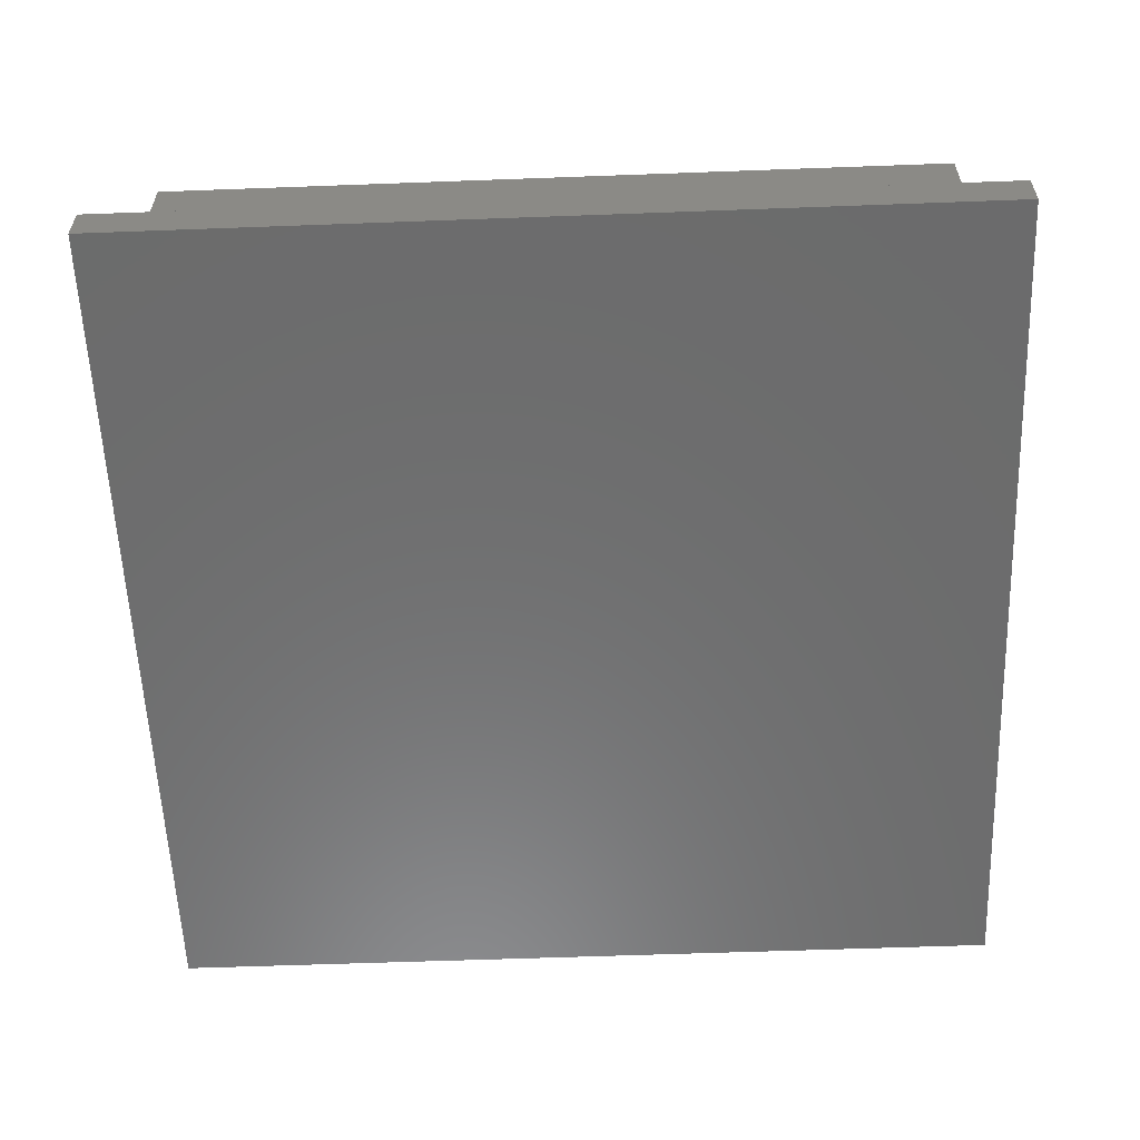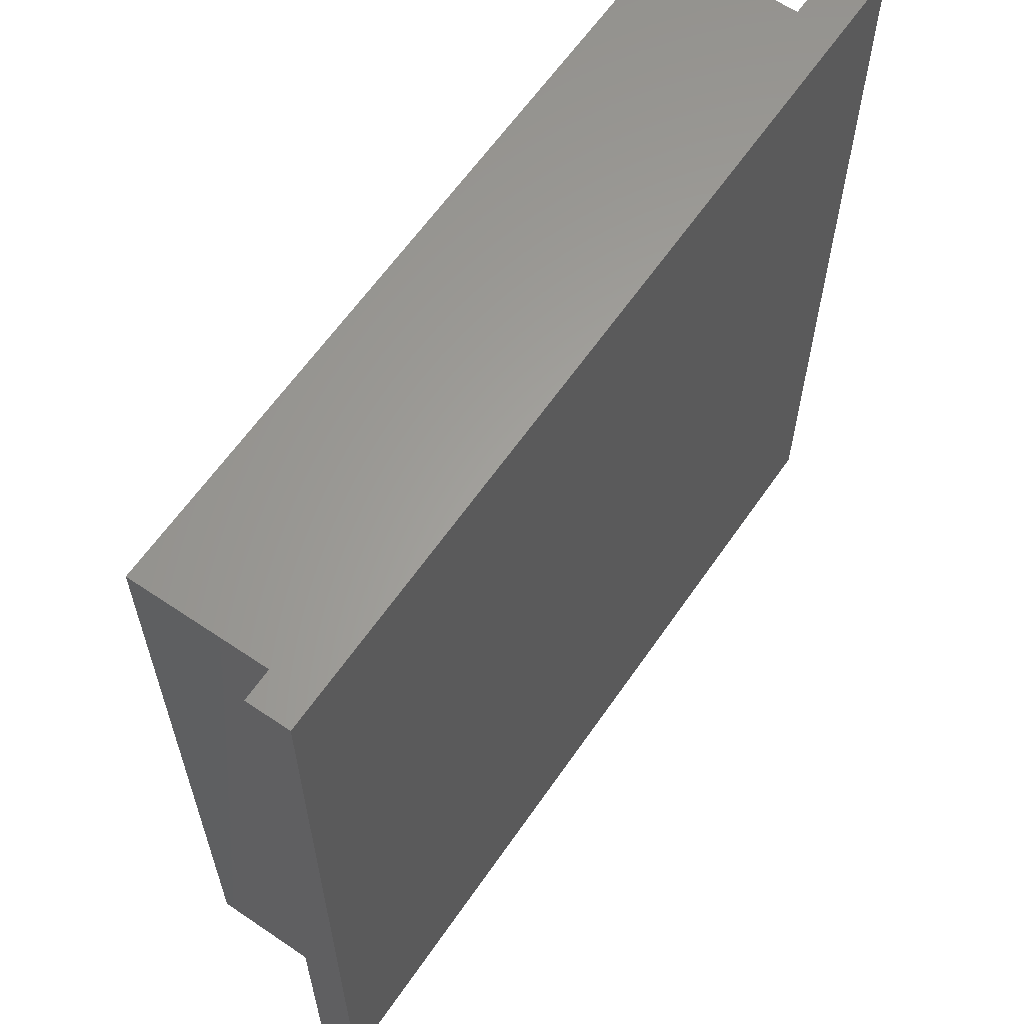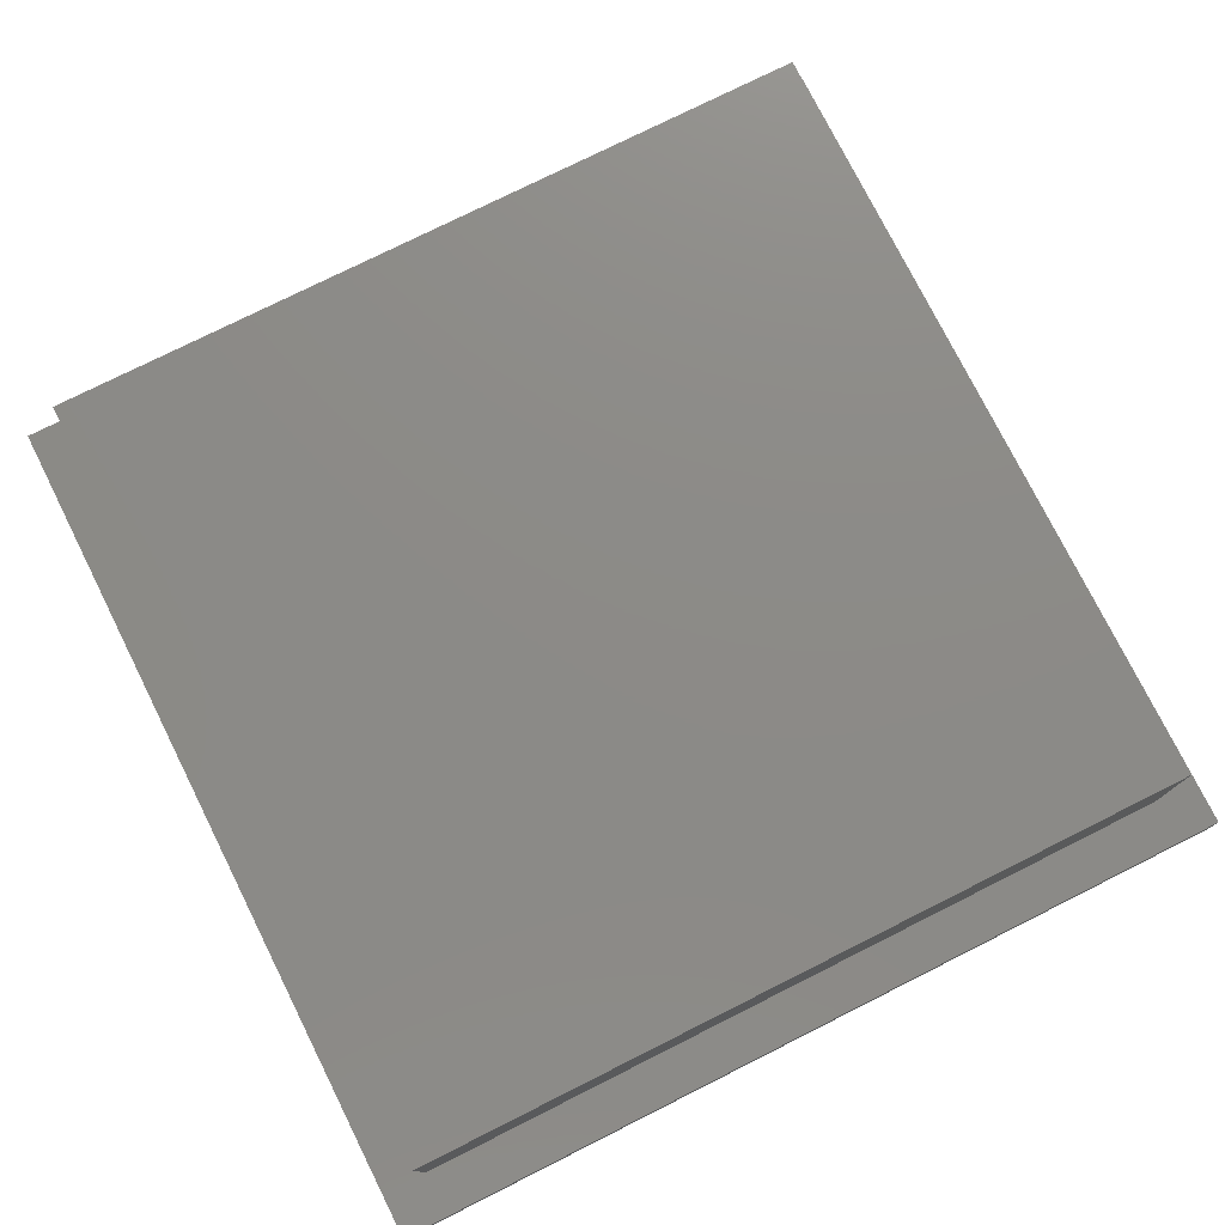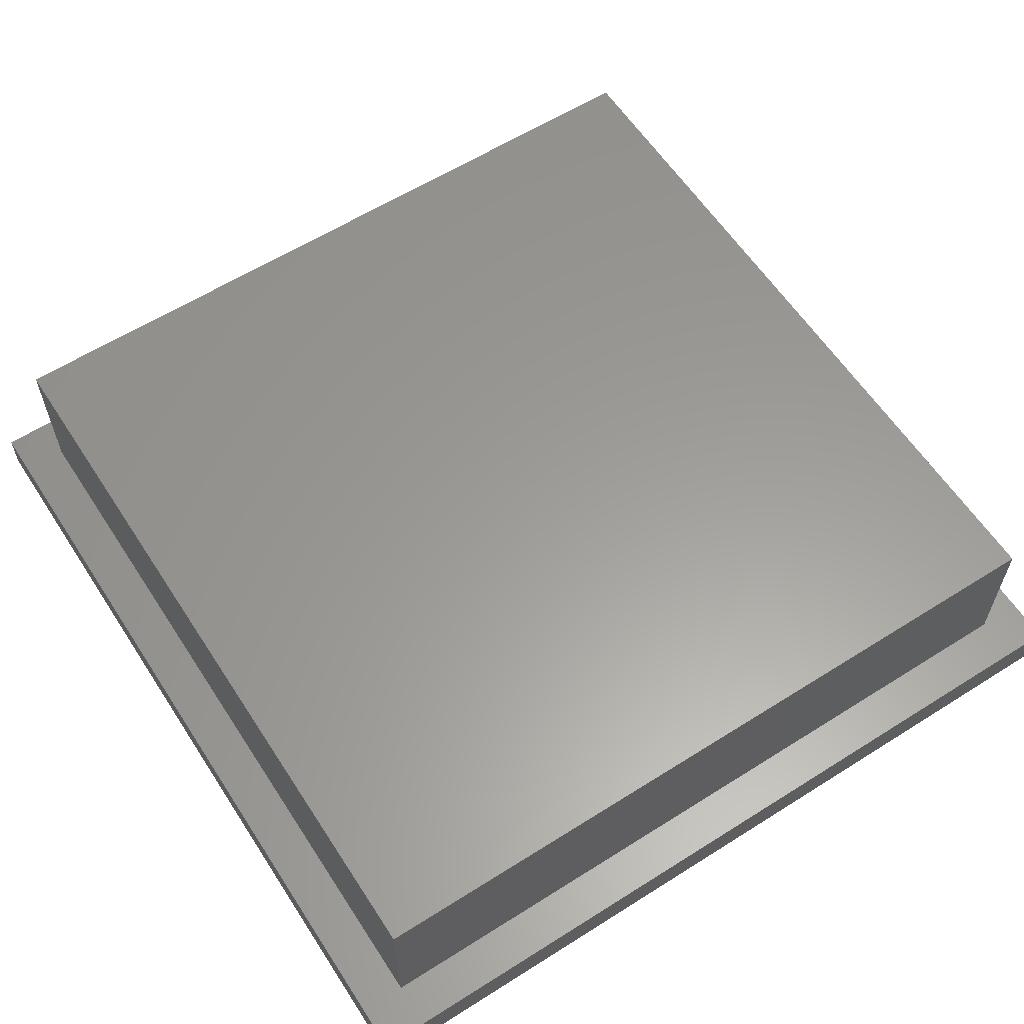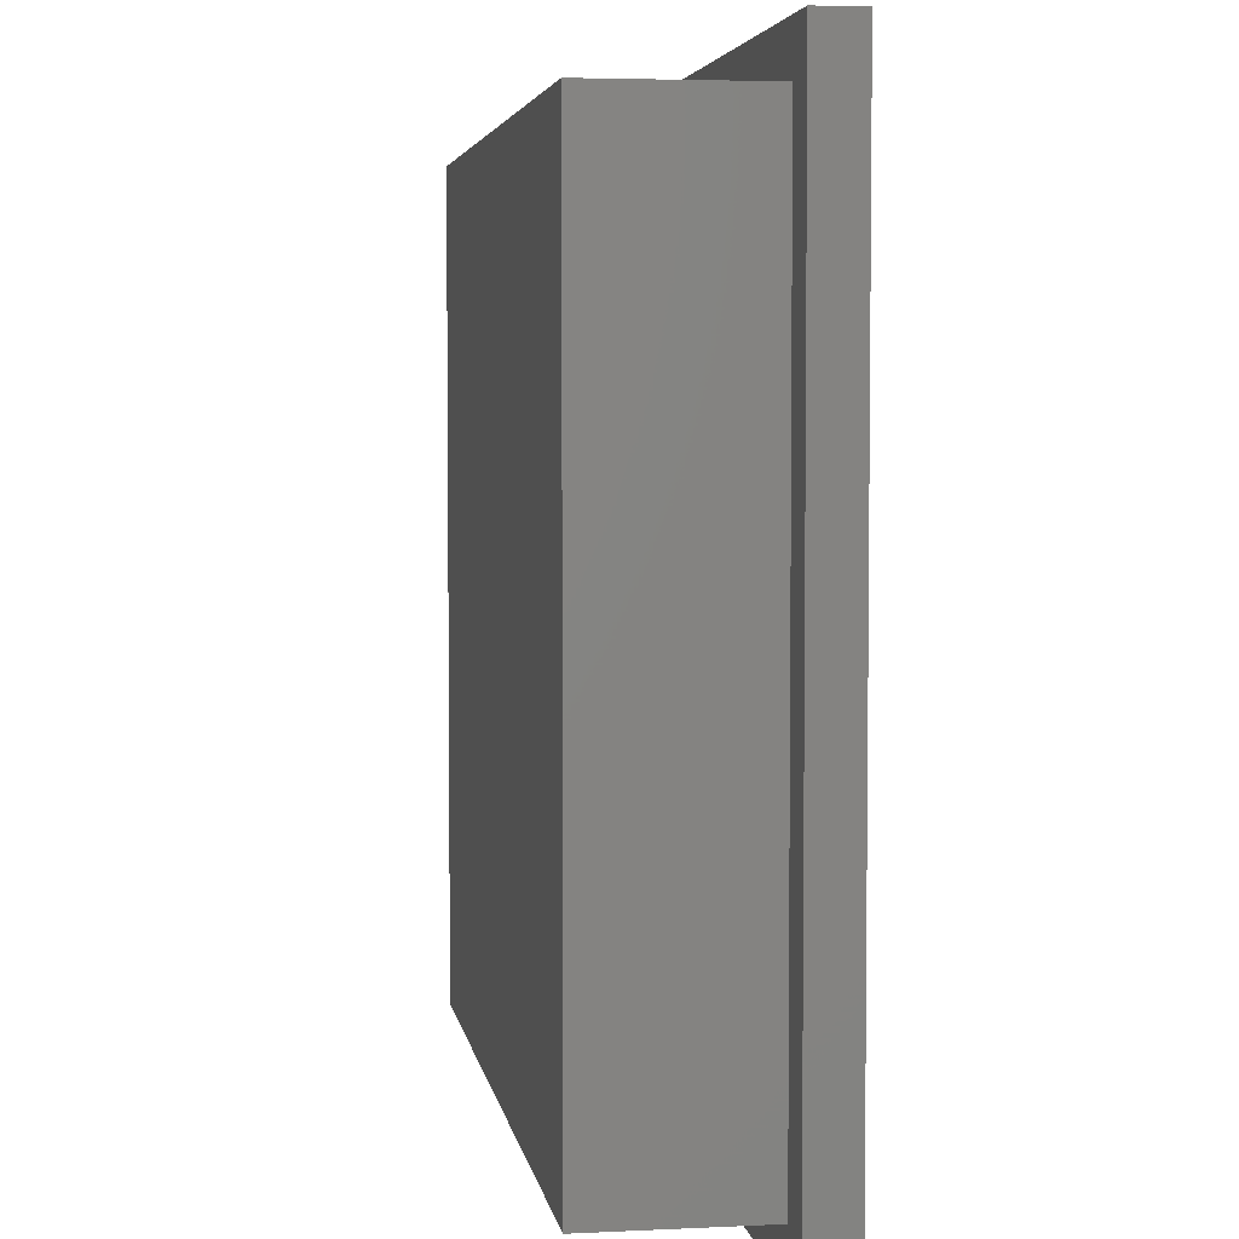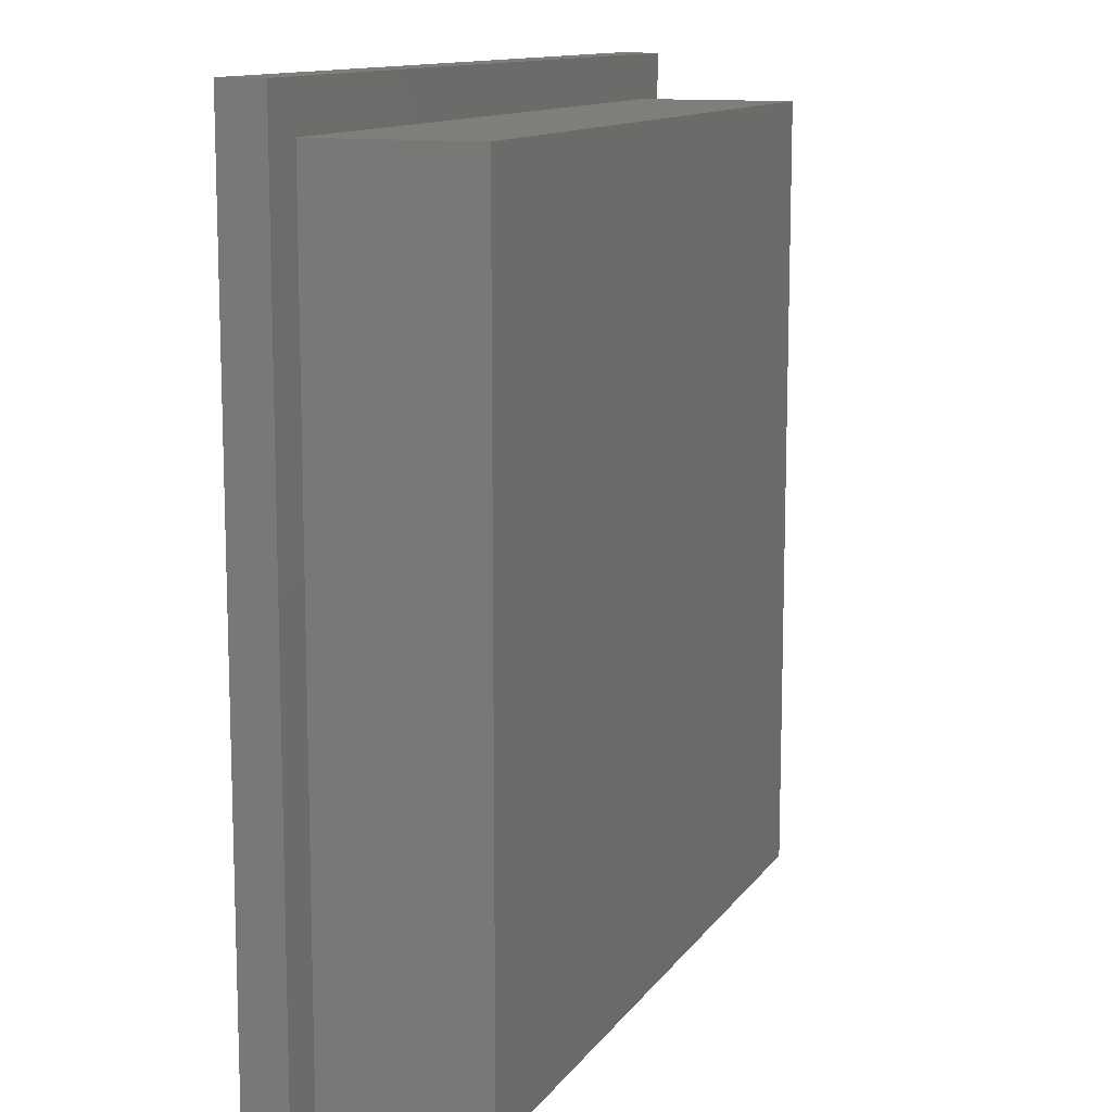
<metadata>
{"format":"stl","ext":"stl","renderer":"f3d","projection":"perspective","resolution":1024,"background":"white","views":[{"elev":-58.2,"azim":-87.8,"up":"+Z"},{"elev":62.0,"azim":124.5,"up":"+Y"},{"elev":76.8,"azim":63.4,"up":"+Z"},{"elev":60.1,"azim":57.1,"up":"+Z"},{"elev":4.3,"azim":81.1,"up":"+Y"},{"elev":11.9,"azim":-68.9,"up":"+Y"}]}
</metadata>
<code>
# stl→obj: 16 verts, 28 faces
v 50 0 2.5
v 50 50 0
v 50 50 2.5
v 50 0 0
v 47.42 47.42 2.5
v 2.575 47.42 2.5
v 0 50 2.5
v 2.575 2.575 2.5
v 47.42 2.575 2.5
v 0 0 2.5
v 0 0 0
v 0 50 0
v 47.42 2.575 11.5
v 47.42 47.42 11.5
v 2.575 47.42 11.5
v 2.575 2.575 11.5
f 1 2 3
f 2 1 4
f 3 5 1
f 3 6 5
f 6 7 8
f 7 6 3
f 9 1 5
f 8 1 9
f 8 10 1
f 10 8 7
f 11 7 12
f 7 11 10
f 2 7 3
f 7 2 12
f 11 1 10
f 1 11 4
f 13 5 14
f 5 13 9
f 15 13 14
f 13 15 16
f 8 15 6
f 15 8 16
f 5 15 14
f 15 5 6
f 8 13 16
f 13 8 9
f 11 2 4
f 2 11 12

</code>
